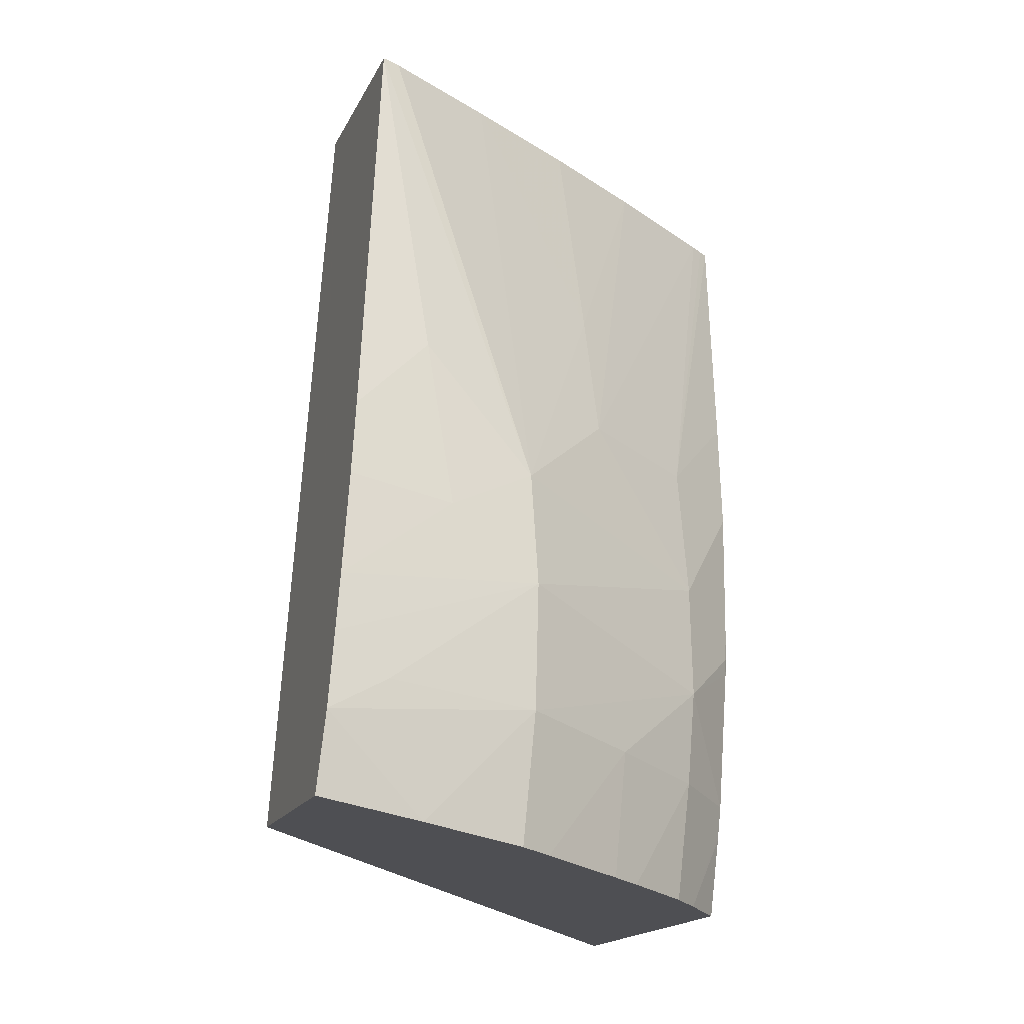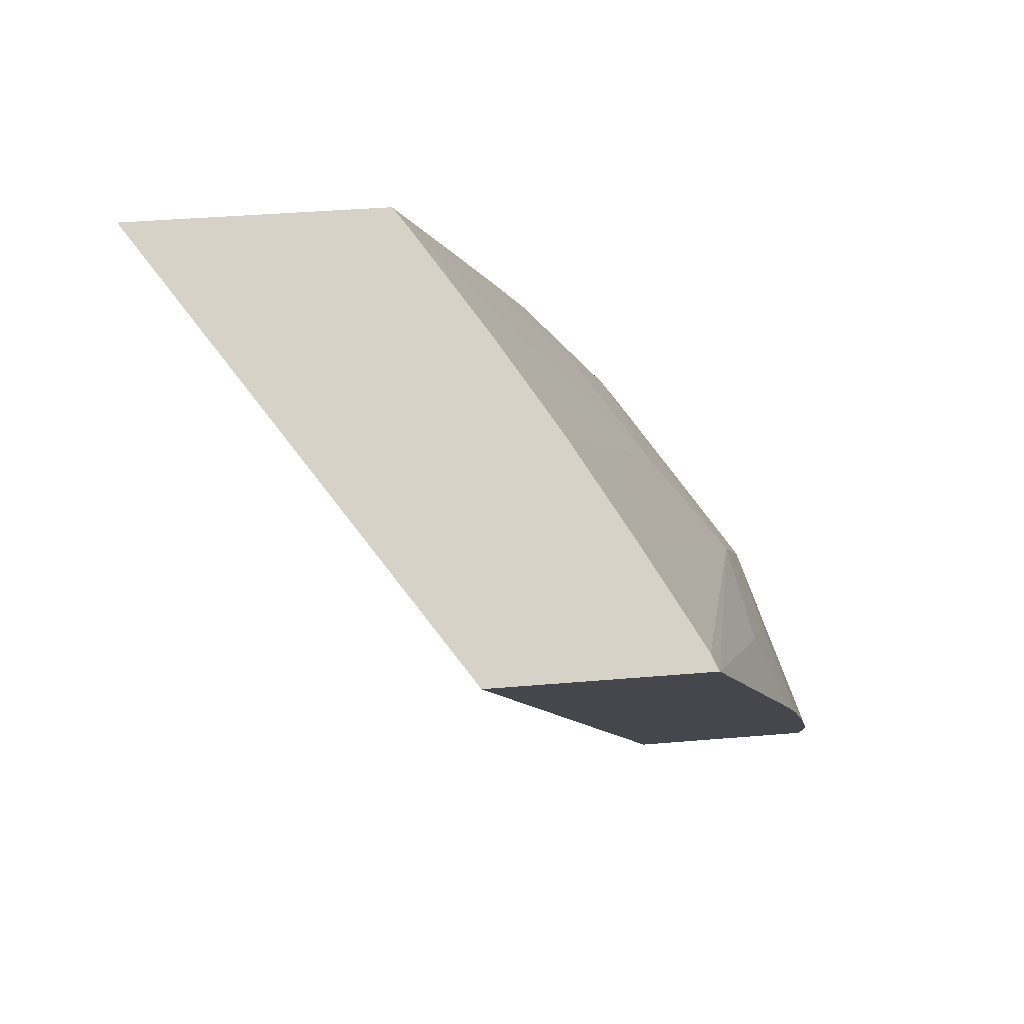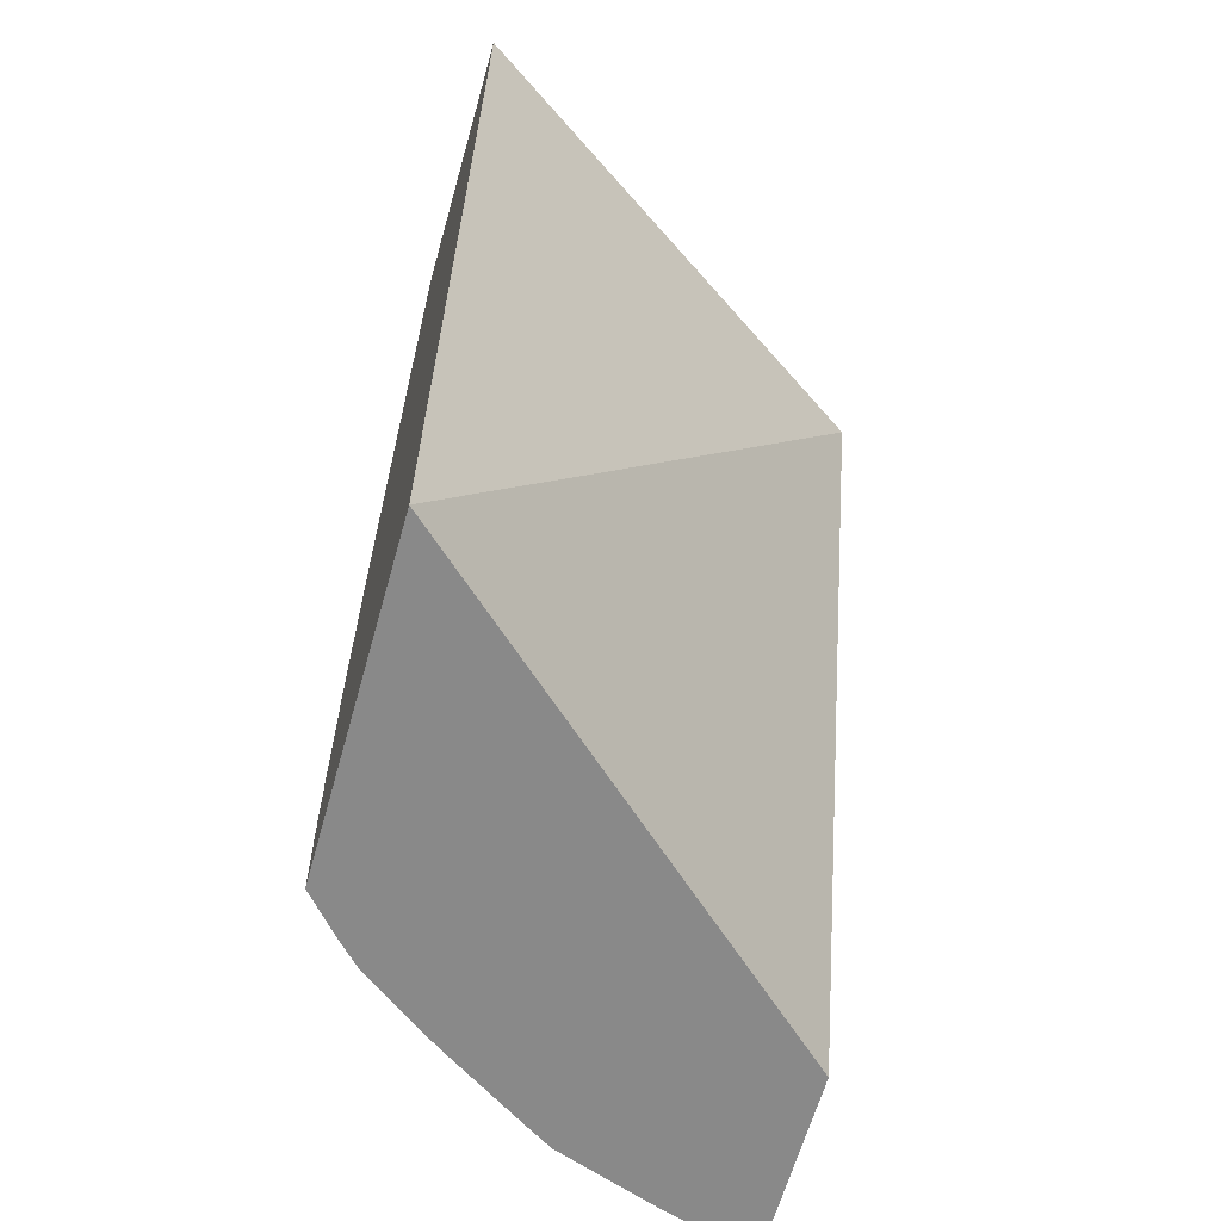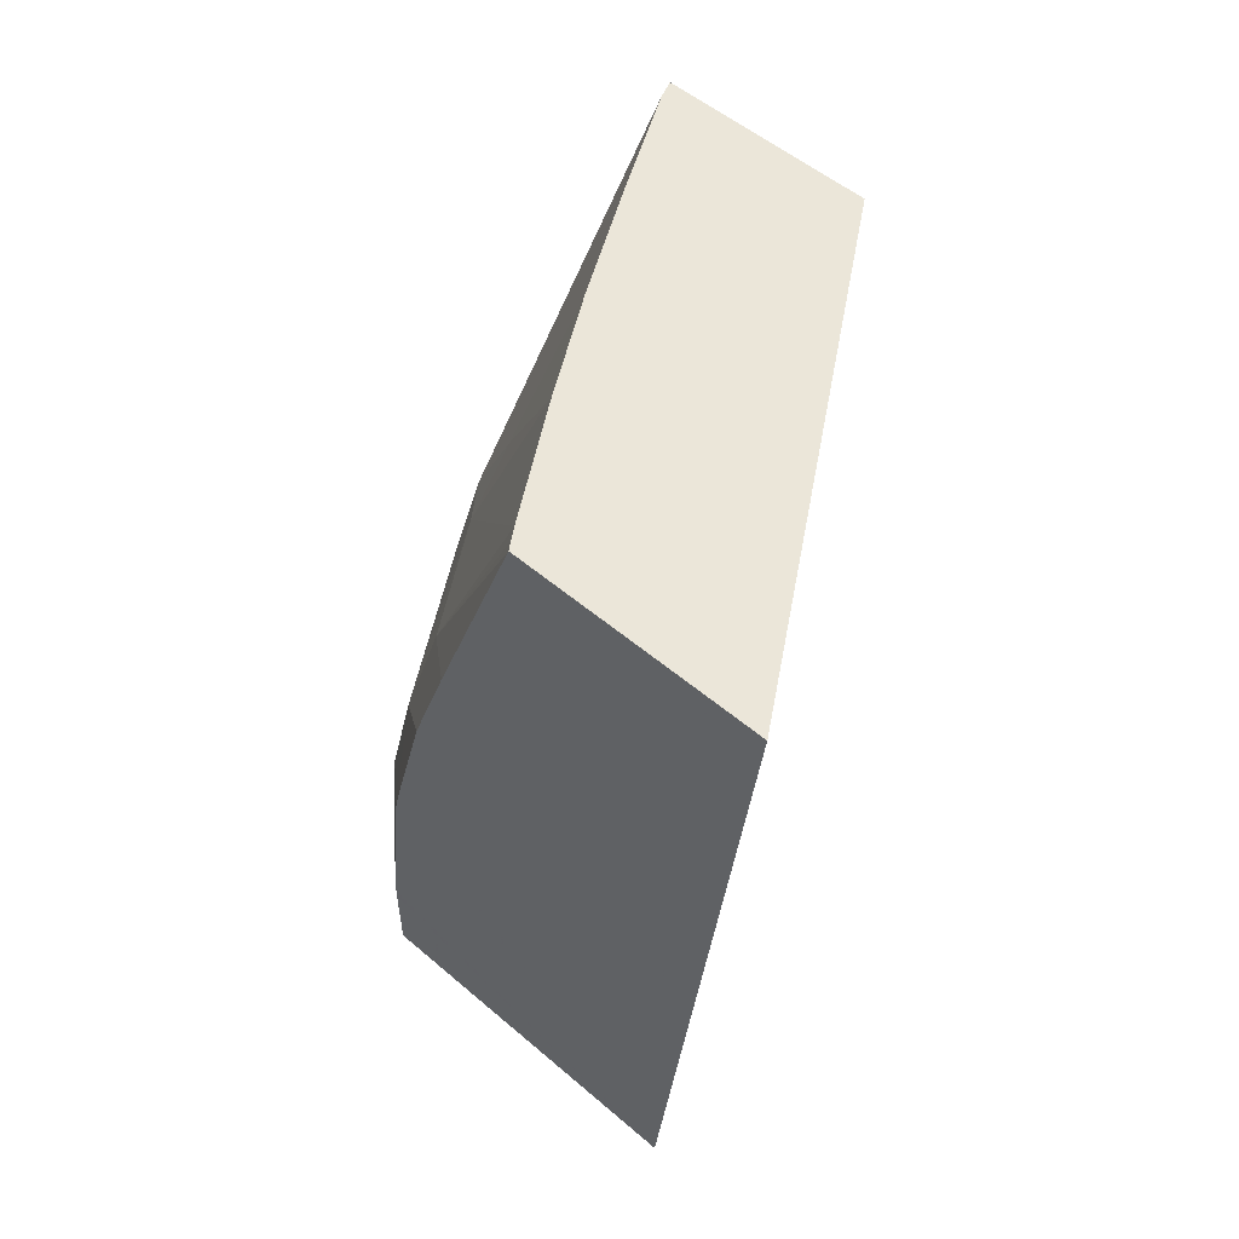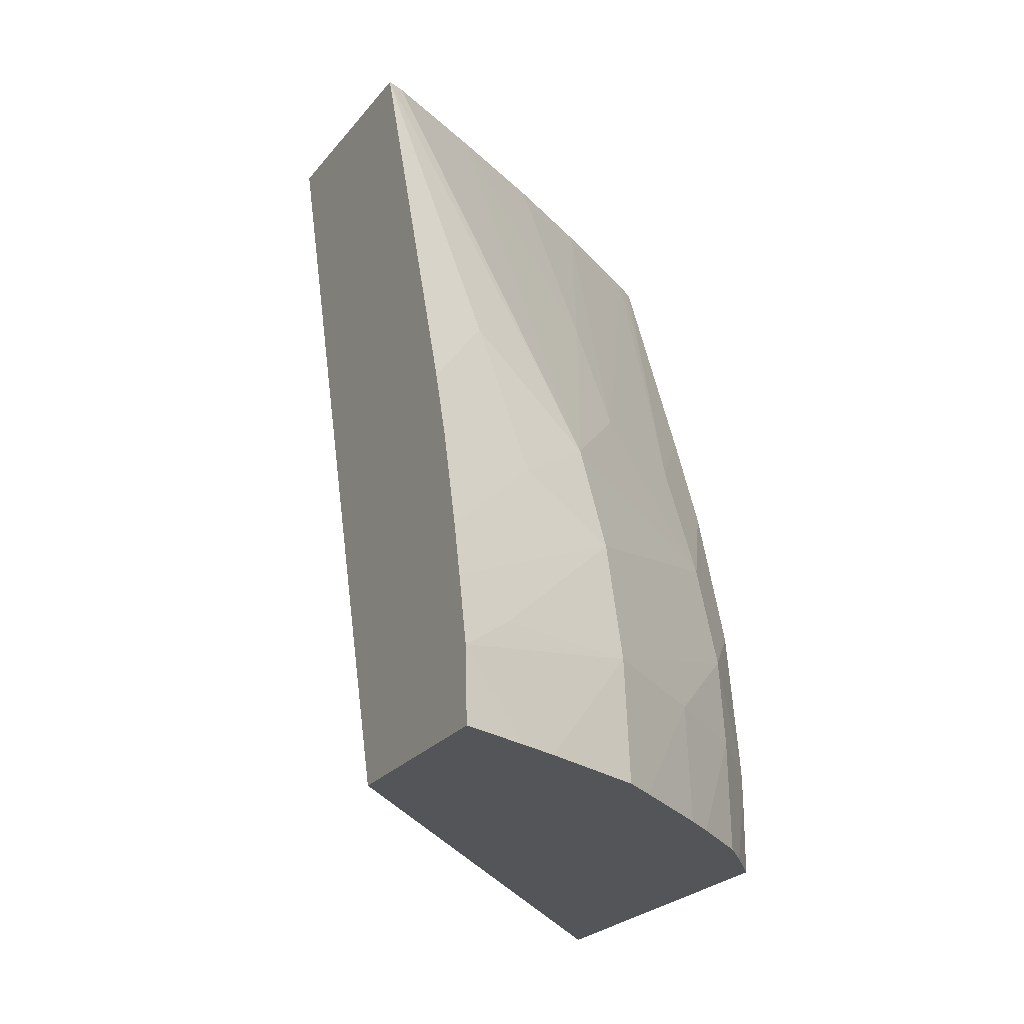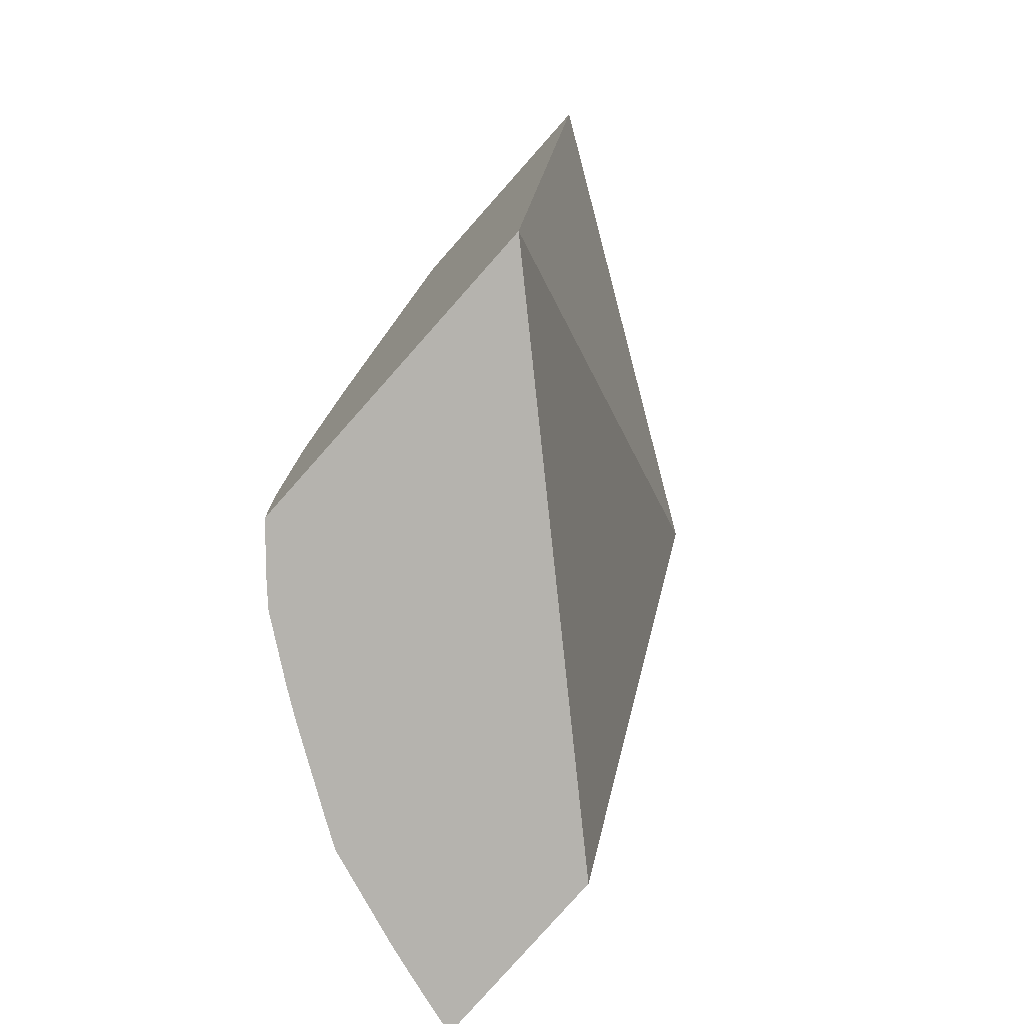
<metadata>
{"format":"obj","ext":"obj","renderer":"f3d","projection":"perspective","resolution":1024,"background":"white","views":[{"elev":68.4,"azim":6.8,"up":"+Z"},{"elev":78.6,"azim":-76.9,"up":"+Y"},{"elev":-59.1,"azim":-177.9,"up":"+Y"},{"elev":55.1,"azim":151.5,"up":"+Y"},{"elev":-28.1,"azim":-10.4,"up":"+Y"},{"elev":-76.5,"azim":156.0,"up":"+Y"}]}
</metadata>
<code>
v -0.02687 0.01715 0.05328
v -0.02681 0.01715 0.05324
v -0.02688 0.01758 0.05328
v -0.02722 0.01722 0.05221
v -0.02655 0.01716 0.05306
v -0.02638 0.01717 0.05294
v -0.02592 0.0179 0.05255
v -0.02663 0.01782 0.05306
v -0.02691 0.01799 0.05321
v -0.02546 0.01742 0.04919
v -0.02761 0.02174 0.05119
v -0.0259 0.01719 0.05257
v -0.02544 0.0179 0.05198
v -0.02508 0.01842 0.05147
v -0.02598 0.0186 0.05248
v -0.02693 0.0183 0.05316
v -0.02567 0.02197 0.04875
v -0.02486 0.01728 0.05106
v -0.02762 0.02182 0.05117
v -0.02577 0.0172 0.05241
v -0.02542 0.01723 0.05199
v -0.0253 0.01723 0.05184
v -0.02507 0.0179 0.0515
v -0.02486 0.0179 0.05108
v -0.02489 0.0187 0.05101
v -0.0249 0.01879 0.05102
v -0.02516 0.01906 0.05136
v -0.02609 0.01924 0.05238
v -0.02646 0.0189 0.05273
v -0.02697 0.01887 0.05306
v -0.02522 0.02187 0.05012
v -0.02497 0.01727 0.05133
v -0.02486 0.01771 0.05108
v -0.02724 0.02174 0.05235
v -0.02506 0.01726 0.05151
v -0.02486 0.01777 0.05108
v -0.0249 0.01879 0.051
v -0.0249 0.01881 0.051
v -0.02491 0.01895 0.05097
v -0.02498 0.01973 0.05079
v -0.02529 0.01982 0.0512
v -0.02577 0.01982 0.05177
v -0.02593 0.02055 0.05159
v -0.02669 0.02177 0.0518
v -0.02716 0.02174 0.05228
v -0.02672 0.01982 0.05263
v -0.02701 0.0193 0.05296
v -0.02526 0.02187 0.05017
v -0.02505 0.02041 0.05059
v -0.02499 0.01982 0.05077
v -0.02531 0.02187 0.05023
v -0.02578 0.02183 0.05081
v -0.02621 0.0218 0.05129
v -0.02667 0.02177 0.05178
f 1 2 3
f 1 3 9
f 1 9 16
f 1 16 30
f 1 30 47
f 1 47 34
f 1 34 19
f 1 19 11
f 1 11 4
f 1 4 10
f 1 10 18
f 1 18 32
f 1 32 35
f 1 35 22
f 1 22 21
f 1 21 20
f 1 20 12
f 1 12 6
f 1 6 5
f 1 5 2
f 2 5 3
f 3 5 6
f 3 6 7
f 3 7 8
f 3 8 9
f 4 11 10
f 6 12 7
f 7 12 13
f 7 13 14
f 7 14 15
f 7 15 8
f 8 15 9
f 9 15 16
f 10 17 31
f 10 31 49
f 10 49 50
f 10 50 40
f 10 40 39
f 10 39 38
f 10 38 37
f 10 37 25
f 10 25 24
f 10 24 36
f 10 36 33
f 10 33 18
f 10 11 19
f 10 19 17
f 12 20 13
f 13 20 21
f 13 21 22
f 13 22 23
f 13 23 14
f 14 23 24
f 14 24 25
f 14 25 26
f 14 26 27
f 14 27 15
f 15 27 28
f 15 28 29
f 15 29 16
f 16 29 30
f 17 19 34
f 17 34 45
f 17 45 44
f 17 44 54
f 17 54 53
f 17 53 52
f 17 52 51
f 17 51 48
f 17 48 31
f 18 33 32
f 22 35 23
f 23 35 24
f 24 35 32
f 24 32 36
f 25 37 26
f 26 37 38
f 26 38 39
f 26 39 27
f 27 39 40
f 27 40 41
f 27 41 42
f 27 42 28
f 28 42 43
f 28 43 44
f 28 44 45
f 28 45 34
f 28 34 46
f 28 46 29
f 29 46 47
f 29 47 30
f 31 48 41
f 31 41 49
f 32 33 36
f 34 47 46
f 40 50 41
f 41 50 49
f 41 48 51
f 41 51 42
f 42 51 52
f 42 52 43
f 43 52 53
f 43 53 54
f 43 54 44

</code>
